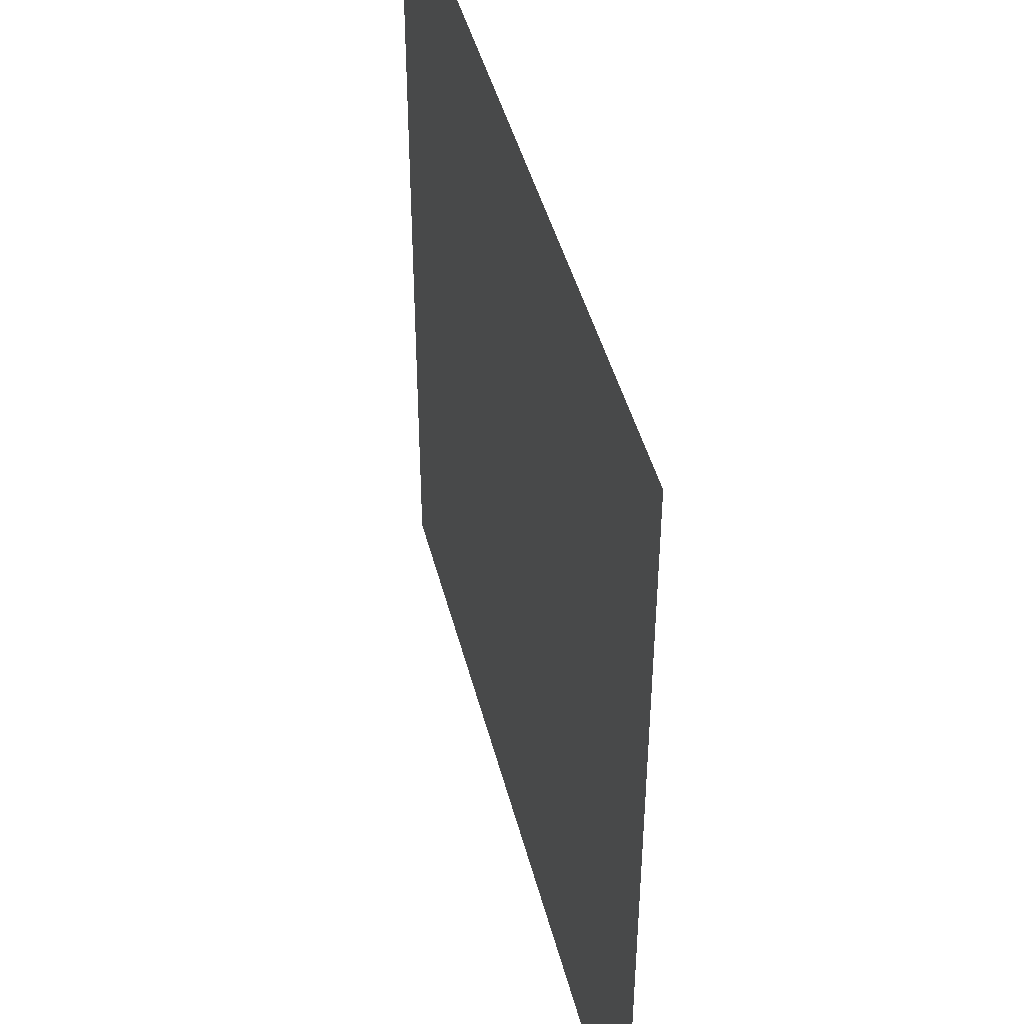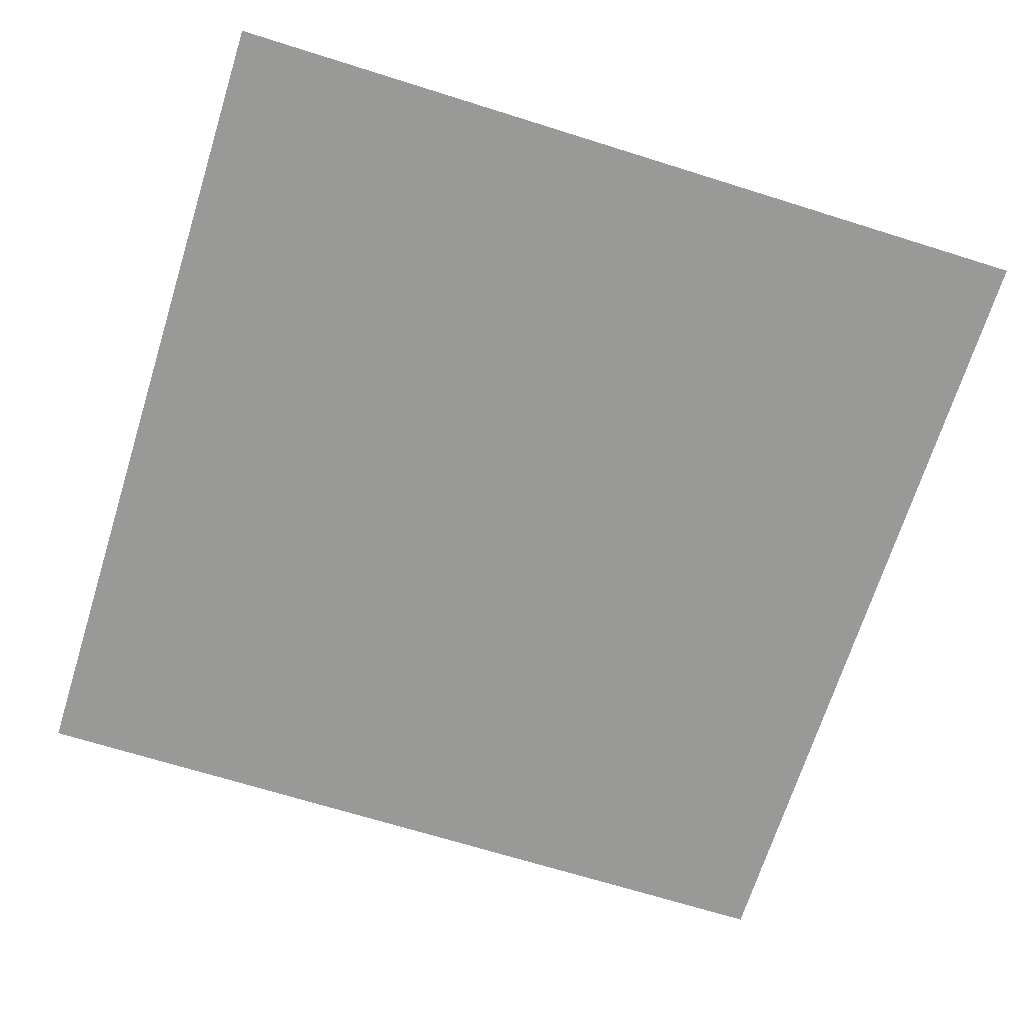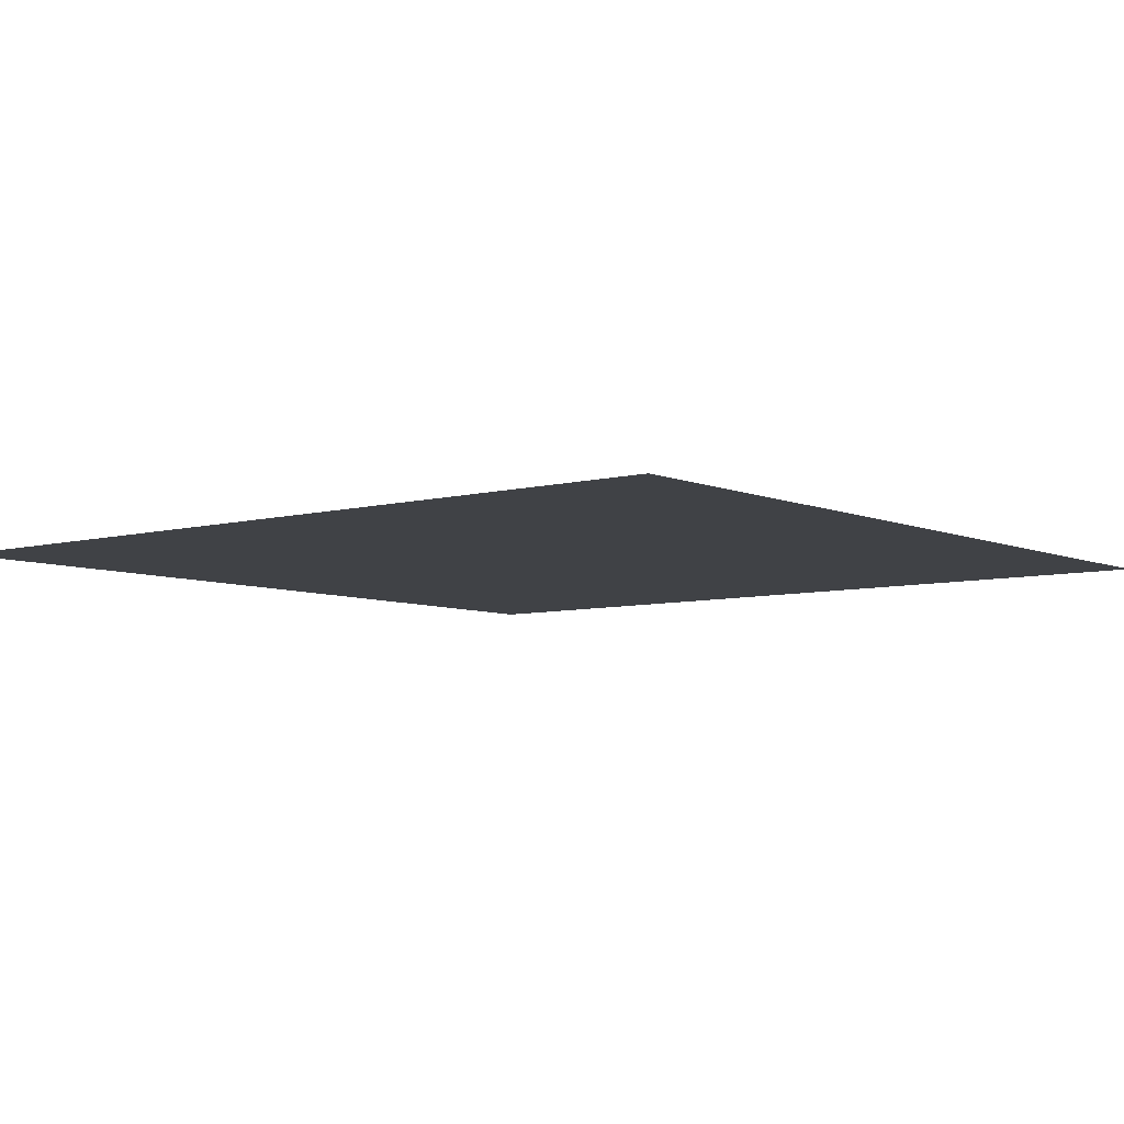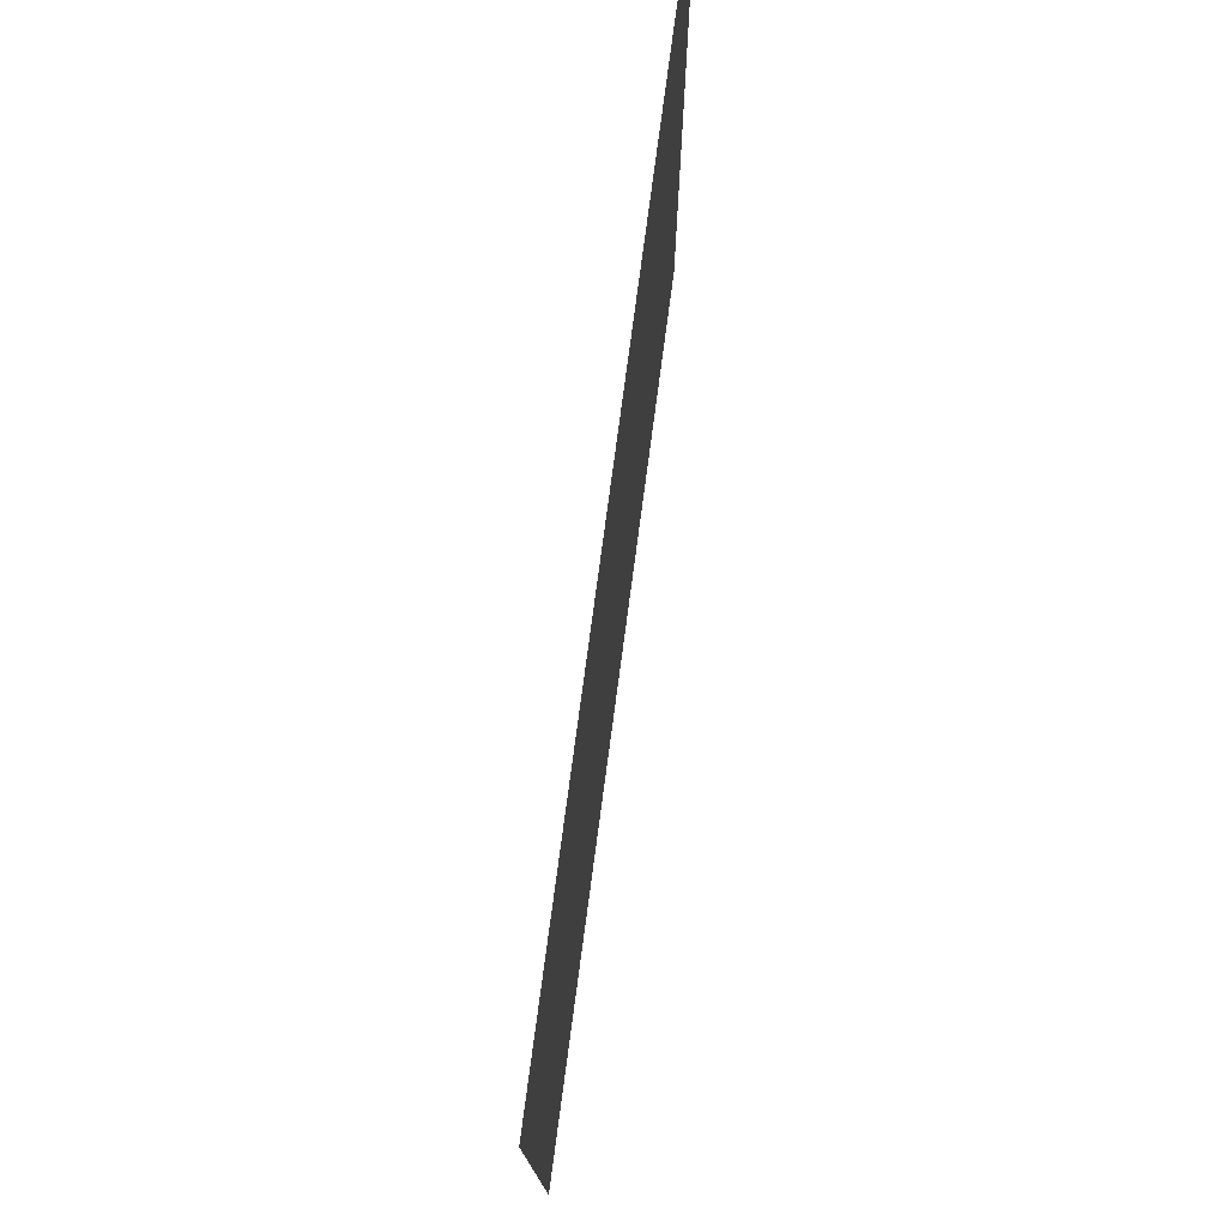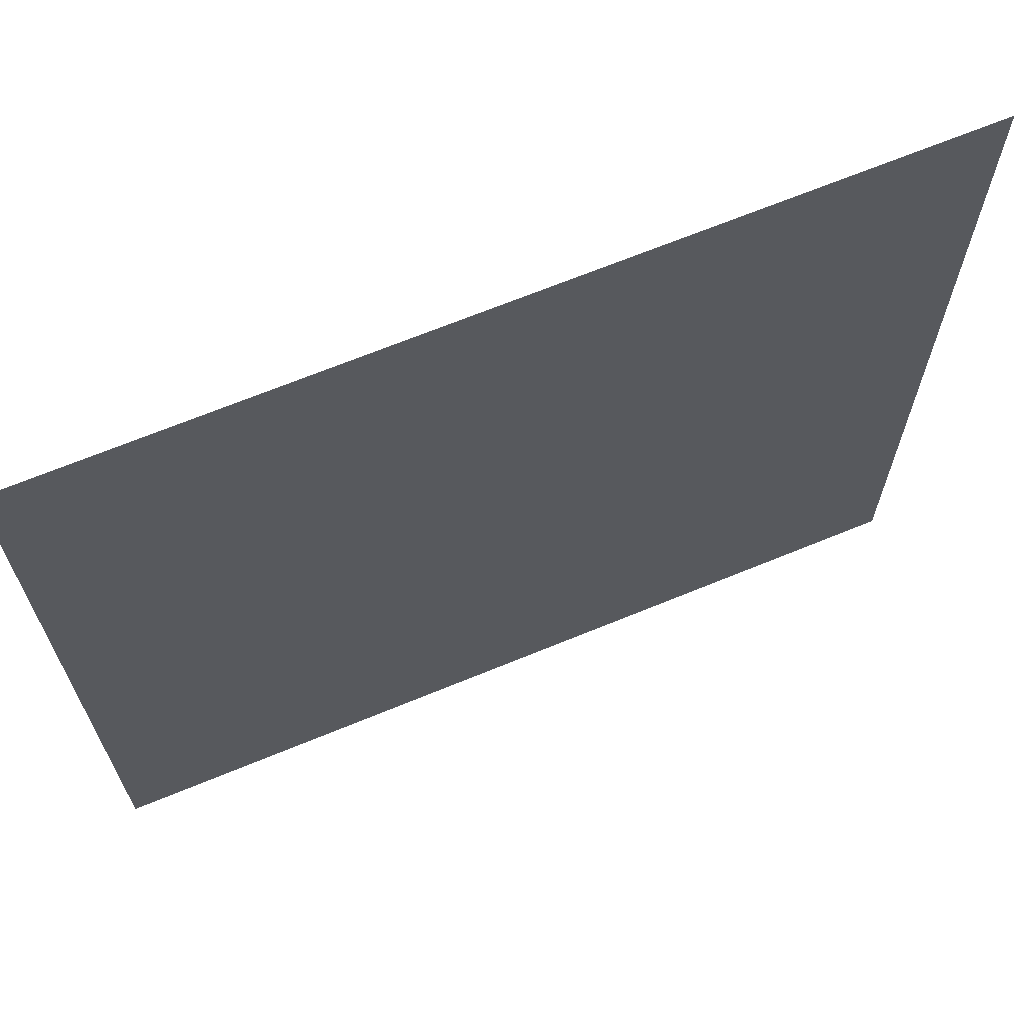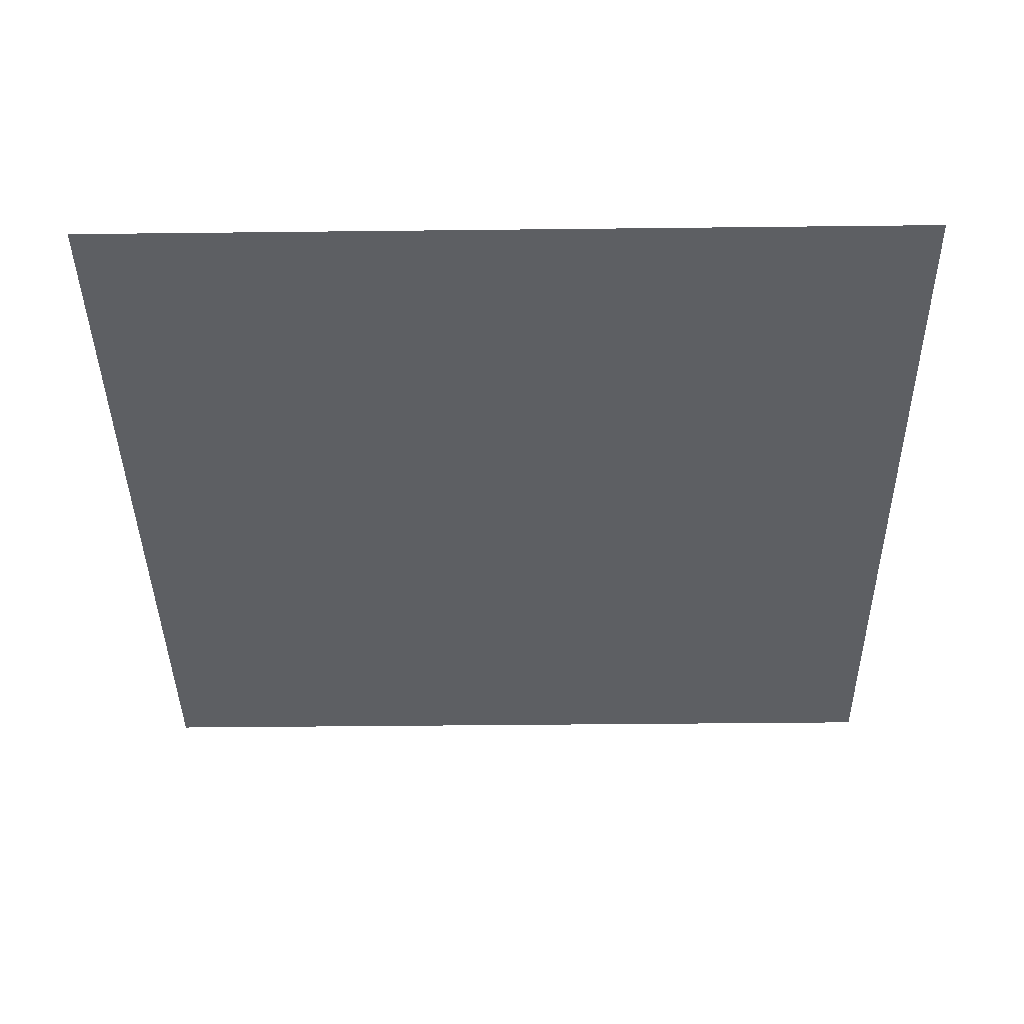
<metadata>
{"format":"obj","ext":"obj","renderer":"f3d","projection":"perspective","resolution":1024,"background":"white","views":[{"elev":44.4,"azim":-104.0,"up":"+Z"},{"elev":-68.8,"azim":162.6,"up":"+Y"},{"elev":-6.5,"azim":128.7,"up":"+Y"},{"elev":77.3,"azim":97.6,"up":"+Z"},{"elev":67.9,"azim":157.6,"up":"+Z"},{"elev":-40.0,"azim":0.8,"up":"+Y"}]}
</metadata>
<code>
v 295 0 295
v -295 0 -295
v -295 0 295
v -295 0 -295
v 295 0 295
v 295 0 -295
f 1 2 3
f 4 5 6

</code>
